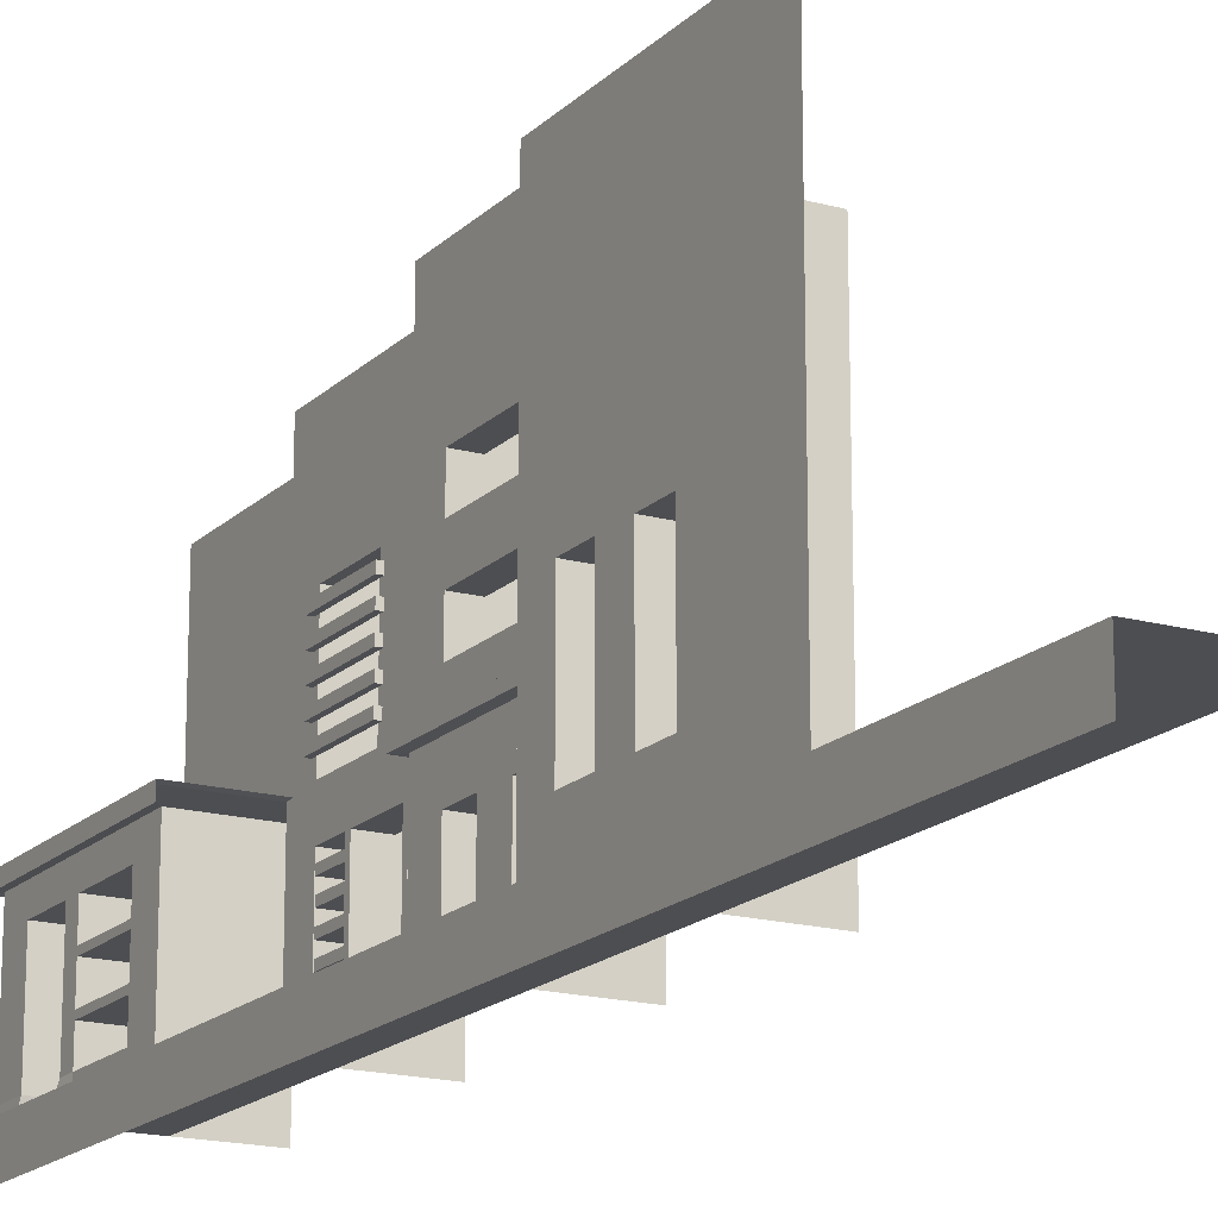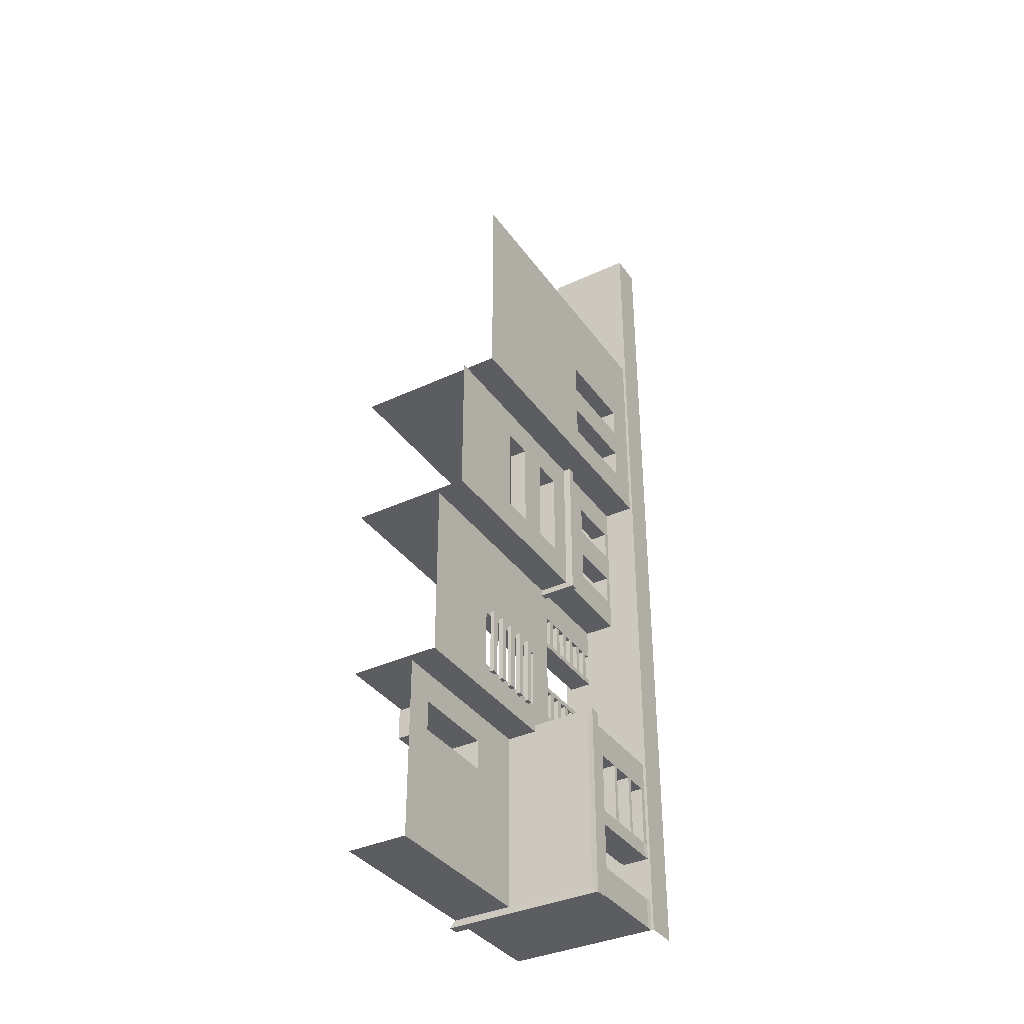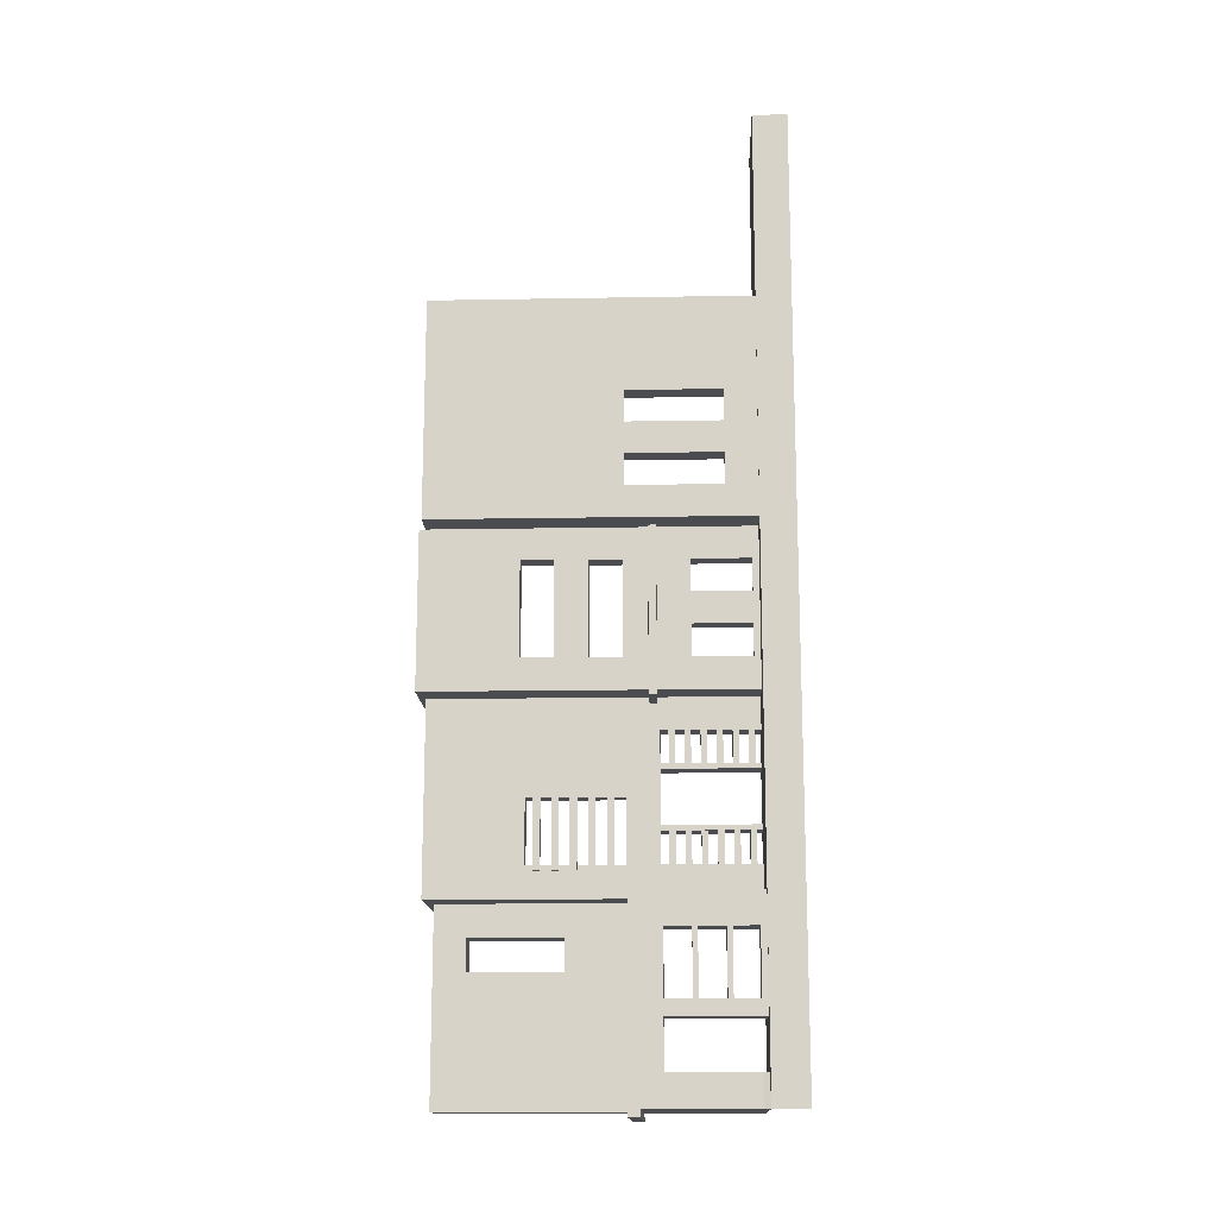
<metadata>
{"format":"obj","ext":"obj","renderer":"f3d","projection":"perspective","resolution":1024,"background":"white","views":[{"elev":-17.2,"azim":-29.1,"up":"+Y"},{"elev":-36.7,"azim":-148.9,"up":"+Z"},{"elev":-15.1,"azim":-87.8,"up":"+Z"}]}
</metadata>
<code>
o sidewalk_Cube.002
v 3 0 15
v 3 1.1 15
v 3 0 -15
v 3 1.1 -15
v 6 1.1 15
v 6 1.1 -15
f 1 2 4 3
f 6 4 2 5
o house1_Cube.003
v 3.1 1.1 -9
v 3.1 5 -9
v 3.1 1.1 -15
v 3.1 5 -15
v 8.1 1.1 -15
v 8.1 5 -15
v 6.1 10.85 -9
v 6.1 1.1 -15
v 6.1 5 -15
v 6.1 10.85 -15
v 8.1 10.85 -15
v 6.1 5 -9
v 3.061 1.121 -14.01
v 3.1 1.1 -12
v 2.904 5.012 -12
v 6.1 4.675 -15
v 3.1 5 -10
v 3.1 5 -11
v 3.1 5 -12
v 3.1 5 -14
v 6.1 10.85 -14
v 6.1 10.85 -12
v 6.1 10.85 -11
v 6.1 10.85 -10
v 6.1 5 -14
v 6.1 5 -12
v 6.1 5 -11
v 6.1 5 -10
v 2.904 5.012 -10.92
v 2.904 5.012 -9.847
v 3.1 2.075 -9
v 3.1 3.05 -9
v 3.1 4.025 -9
v 3.1 4.025 -15
v 8.1 4.025 -15
v 6.1 4.025 -15
v 3.1 4.025 -10
v 2.904 4.663 -14.15
v 3.1 4.025 -11
v 3.1 4.025 -12
v 2.904 4.663 -10.92
v 3.1 4.025 -14
v 3.1 1.1 -10
v 3.1 2.075 -10
v 6.134 5.012 -8.77
v 3.1 3.05 -10
v 8.1 4.675 -15
v 8.287 5.012 -15.23
v 6.134 5.012 -15.23
v 3.1 4.675 -15
v 3.1 1.295 -15
v 8.1 1.295 -15
v 6.1 1.295 -15
v 3.1 4.675 -9
v 3.1 1.295 -14
v 3.1 1.295 -9
v 3.1 1.295 -10
v 3.1 1.295 -12
v 4.088 4.025 -10
v 4.088 3.05 -10
v 4.088 2.075 -10
v 4.088 4.025 -11
v 4.088 4.025 -12
v 4.088 1.295 -10
v 4.088 1.295 -12
v 2.904 5.012 -15.23
v 3.1 4.675 -10
v 2.904 5.012 -14.15
v 3.1 4.675 -11
v 2.904 5.012 -8.77
v 3.1 4.675 -12
v 2.904 4.663 -8.77
v 3.1 4.675 -14
v 2.904 4.663 -12
v 2.904 4.663 -9.847
v 6.134 4.663 -15.23
v 8.287 4.663 -15.23
v 2.904 4.663 -15.23
v 3.1 4.675 -12.5
v 3.061 1.121 -12.51
v 3.1 5 -12.5
v 6.1 10.85 -12.5
v 6.1 5 -12.5
v 3.1 1.295 -12.5
v 2.904 5.012 -12.54
v 2.904 4.663 -12.54
v 3.1 4.025 -12.5
v 4.033 1.295 -12.5
v 4.033 4.025 -14
v 4.033 4.025 -12.5
v 4.033 1.295 -14
v 8.1 6.95 -15
v 8.1 9.875 -15
v 6.1 9.875 -15
v 6.1 6.95 -15
v 6.1 6.95 -9
v 6.1 9.875 -9
v 6.1 6.95 -14
v 6.1 9.875 -14
v 6.1 6.95 -12
v 6.1 9.875 -12
v 6.1 6.95 -11
v 6.1 9.875 -11
v 6.1 6.95 -10
v 6.1 9.875 -10
v 6.1 6.95 -12.5
v 6.1 9.875 -12.5
v 7.174 6.95 -11
v 7.174 9.875 -11
v 7.174 6.95 -10
v 7.174 9.875 -10
v 3.1 2.237 -9
v 3.1 2.237 -10
v 4.088 2.237 -10
v 3.1 3.212 -10
v 3.1 3.212 -9
v 4.088 3.212 -10
v 3.1 3.212 -12.04
v 3.1 3.05 -12.04
v 4.088 3.05 -12.04
v 4.088 3.212 -12.04
v 3.1 2.237 -12.04
v 3.1 2.075 -12.04
v 4.088 2.075 -12.04
v 4.088 2.237 -12.04
v 5.494 1.1 -9
v 5.494 2.075 -9
v 5.494 3.05 -9
v 5.494 4.025 -9
v 5.494 4.675 -9
v 5.494 1.295 -9
v 5.494 2.237 -9
v 5.494 3.212 -9
v 3.956 1.141 -12.53
v 3.956 1.141 -14.03
f 8 23 36 76
f 18 8 76 51
f 42 22 53 41
f 99 100 16 17
f 92 91 74 44
f 23 8 18 34
f 111 103 13 30
f 100 105 27 16
f 87 89 31 26
f 113 107 28 88
f 107 109 29 28
f 109 111 30 29
f 10 26 31 15
f 87 25 32 89
f 25 24 33 32
f 24 23 34 33
f 40 56 22 42
f 47 35 21 80
f 39 60 73 43
f 81 36 35 47
f 85 92 44 79
f 75 73 81 47
f 26 10 72 74
f 56 79 44 84
f 15 12 54 55
f 40 42 59 57
f 48 61 97 95
f 43 73 75 45
f 78 76 36 81
f 48 95 96 93
f 42 41 58 59
f 48 40 57 61
f 89 112 104 31
f 43 45 68 65
f 45 75 77 46
f 22 56 84 82
f 87 26 74 91
f 64 63 70 71
f 19 61 57 9
f 14 59 58 11
f 9 57 59 14
f 7 62 63 49
f 97 61 19 141
f 85 77 80 92
f 48 79 56 40
f 82 55 54 83
f 84 72 55 82
f 45 46 69 68
f 64 46 93 90
f 44 74 72 84
f 23 24 35 36
f 24 25 21 35
f 53 22 82 83
f 77 75 47 80
f 63 64 20 49
f 73 60 78 81
f 10 15 55 72
f 25 87 91 21
f 46 77 85 93
f 20 64 90 86
f 80 21 91 92
f 90 93 96 94
f 69 46 64 71
f 93 85 79 48
f 90 94 140 86
f 105 113 88 27
f 34 110 108 33
f 108 109 107 106
f 33 108 106 32
f 111 109 115 117
f 112 113 105 104
f 108 110 116 114
f 32 106 112 89
f 106 107 113 112
f 31 104 101 15
f 104 105 100 101
f 18 102 110 34
f 98 101 100 99
f 15 101 98 12
f 110 111 117 116
f 108 114 115 109
f 102 103 111 110
f 62 37 50 63
f 50 67 70 63
f 67 50 129 130
f 118 38 52 119
f 37 118 119 50
f 52 66 120 119
f 122 39 43 121
f 38 122 121 52
f 43 65 123 121
f 121 123 127 124
f 66 52 125 126
f 52 121 124 125
f 50 119 128 129
f 119 120 131 128
f 60 39 135 136
f 118 37 133 138
f 122 38 134 139
f 38 118 138 134
f 39 122 139 135
f 62 7 132 137
f 37 62 137 133
o house_2_Cube.004
v 5.1 1.1 -3
v 5.1 11.1 -3
v 5.1 1.1 -9
v 5.1 11.1 -9
v 5.679 8.1 -8
v 8.1 1.1 -9
v 8.1 11.1 -9
v 5.1 1.1 -8
v 5.1 1.1 -7
v 5.1 1.1 -5
v 5.1 1.1 -4
v 5.1 11.1 -4
v 5.1 11.1 -5
v 5.1 11.1 -6
v 5.1 11.1 -8
v 5.679 5.1 -7
v 5.679 5.1 -6
v 5.1 4.1 -3
v 5.1 5.1 -3
v 5.1 8.1 -3
v 5.1 8.1 -9
v 5.1 5.1 -9
v 5.1 4.1 -9
v 8.1 8.1 -9
v 8.1 5.1 -9
v 8.1 4.1 -9
v 5.1 8.1 -4
v 5.1 5.1 -4
v 5.1 4.1 -4
v 5.1 8.1 -5
v 5.1 5.1 -5
v 5.1 4.1 -5
v 5.1 8.1 -6
v 5.1 5.1 -6
v 5.1 4.1 -6
v 5.1 5.1 -7
v 5.1 4.1 -7
v 5.1 8.1 -8
v 5.1 5.1 -8
v 5.1 4.1 -8
v 5.793 1.1 -8
v 5.793 1.1 -7
v 5.793 1.1 -5
v 5.793 1.1 -4
v 5.793 4.1 -4
v 5.793 4.1 -5
v 5.793 4.1 -7
v 5.793 4.1 -8
v 5.1 1.1 -6.833
v 5.679 8.1 -6
v 5.1 4.1 -6.833
v 5.1 5.1 -6.833
v 5.1 5.1 -5.167
v 5.1 4.1 -5.167
v 5.819 4.1 -5.167
v 5.1 8.1 -5.167
v 5.1 11.1 -5.167
v 5.1 1.1 -5.167
v 5.819 1.1 -5.167
v 5.819 4.1 -6.833
v 5.819 4.1 -6
v 5.679 5.1 -6.833
v 5.679 5.1 -8
v 5.819 1.1 -6.833
f 197 171 154 198
f 145 162 179 156
f 148 165 162 145
f 161 143 153 168
f 155 174 197 198
f 192 178 150 190
f 151 173 195 199
f 178 177 180 181
f 168 171 172 169
f 174 179 146 191
f 178 188 183 150
f 192 193 177 178
f 177 193 203 157
f 173 151 184 187
f 178 181 189 188
f 170 169 172 173
f 160 161 168 169
f 152 170 186 185
f 159 160 169 170
f 197 174 175 194
f 174 191 158 175
f 181 164 144 149
f 164 163 166 167
f 162 163 180 179
f 181 149 182 189
f 181 180 163 164
f 165 166 163 162
f 179 180 204 146
f 192 190 205 201
f 164 167 147 144
f 142 159 170 152
f 170 173 187 186
f 176 192 201 202
f 193 175 158 203
f 176 175 193 192
f 173 172 194 195
f 195 176 202 196
f 194 175 176 195
f 171 197 194 172
f 154 171 168 153
f 174 155 156 179
f 180 177 157 204
f 199 195 196 200
o house3_Cube.005
v 4.1 1.1 2
v 4.1 11.3 2
v 4.1 1.1 -3
v 4.1 11.3 -3
v 4.1 1.1 -1
v 4.1 1.1 -2
v 8.1 1.1 -3
v 8.1 11.3 -3
v 4.1 1.1 0
v 4.1 1.1 1
v 4.1 11.3 1
v 4.1 11.3 -2
v 4.1 3.14 2
v 4.1 5.18 2
v 4.1 6.2 2
v 4.1 7.22 2
v 4.1 8.24 2
v 4.1 8.24 -3
v 4.1 7.22 -3
v 4.1 6.2 -3
v 4.1 5.18 -3
v 4.1 4.16 -3
v 4.1 3.14 -3
v 8.1 8.24 -3
v 8.1 7.22 -3
v 8.1 6.2 -3
v 8.1 5.18 -3
v 8.1 3.14 -3
v 4.1 8.24 1
v 4.1 7.22 1
v 4.1 6.2 1
v 4.1 5.18 1
v 4.1 3.14 1
v 4.1 5.18 0
v 4.1 3.14 0
v 4.693 7.22 -2
v 4.693 8.24 -2
v 4.693 7.22 1
v 4.1 5.18 -1
v 4.1 3.14 -1
v 4.1 8.24 -2
v 4.1 7.22 -2
v 4.1 6.2 -2
v 4.1 5.18 -2
v 4.1 3.14 -2
v 4.654 3.14 -2
v 4.1 1.304 -3
v 4.1 4.16 1
v 4.1 4.415 2
v 8.1 1.304 -3
v 4.654 1.304 -2
v 4.654 3.14 -1
v 4.1 1.304 1
v 4.654 1.304 -1
v 4.1 1.304 0
v 4.654 1.304 0
v 4.654 3.14 0
v 4.1 1.304 -1
v 4.1 4.16 2
v 4.654 1.304 1
v 4.1 1.304 -2
v 4.1 1.304 2
v 4.654 3.14 1
v 4.1 4.16 -2
v 4.1 4.415 -2
v 8.1 4.16 -3
v 4.1 4.415 1
v 4.1 4.16 -1
v 8.1 4.415 -3
v 4.1 4.415 0
v 4.1 4.415 -1
v 4.1 4.16 0
v 4.1 4.415 -3
v 3.851 4.405 1.992
v 3.851 4.405 0.9997
v 3.851 4.405 0.007536
v 3.851 4.405 -1.001
v 3.851 4.163 1.992
v 3.851 4.163 0.9997
v 3.851 4.405 -2
v 3.851 4.163 -2
v 3.851 4.163 -1.001
v 3.851 4.405 -3.199
v 8.082 4.405 -3.199
v 3.851 4.163 0.007536
v 8.082 4.163 -3.199
v 3.851 4.163 -3.199
v 4.723 6.2 1
v 4.723 5.18 1
v 4.723 5.18 0
v 4.693 8.24 1
v 4.723 5.18 -1
v 4.723 6.2 -2
v 4.723 5.18 -2
f 209 223 246 217
f 217 246 234 216
f 233 255 252 228
f 258 238 268 265
f 218 264 253 238
f 249 226 278 270
f 219 220 236 237
f 220 221 235 236
f 221 222 234 235
f 260 258 265 261
f 267 218 238 258
f 238 253 277 240
f 270 278 288 285
f 244 239 295 297
f 247 235 243 241
f 235 234 296 243
f 234 246 242 296
f 238 240 262 268
f 245 257 259 263
f 240 277 273 245
f 227 269 286 292
f 239 237 294 295
f 266 263 259 256
f 245 273 269 250
f 240 260 261 262
f 248 249 299 298
f 236 248 298 293
f 235 247 248 236
f 246 247 241 242
f 228 252 266 250
f 228 227 271 233
f 275 276 282 281
f 226 225 231 232
f 225 224 230 231
f 224 223 229 230
f 245 250 251 257
f 250 266 256 251
f 250 269 227 228
f 269 273 287 286
f 249 248 225 226
f 248 247 224 225
f 247 246 223 224
f 222 207 216 234
f 211 266 252 208
f 272 237 239 275
f 208 252 255 212
f 245 263 260 240
f 210 263 266 211
f 214 260 263 210
f 275 239 244 276
f 215 258 260 214
f 278 226 232 274
f 206 267 258 215
f 276 244 249 270
f 254 219 237 272
f 276 270 285 282
f 292 288 289 291
f 287 282 285 286
f 286 285 288 292
f 284 280 281 290
f 283 279 280 284
f 290 281 282 287
f 278 274 289 288
f 254 272 280 279
f 253 264 283 284
f 273 277 290 287
f 271 227 292 291
f 272 275 281 280
f 277 253 284 290
f 249 244 297 299
f 237 236 293 294
f 213 229 223 209
o house_4_Cube.006
v 3.1 1.1 9
v 3.1 11.1 9
v 3.1 1.1 2
v 3.1 11.1 2
v 3.1 1.1 4
v 3.1 1.1 3
v 8.1 1.1 2
v 8.1 11.1 2
v 3.1 1.1 5
v 3.1 1.1 6
v 3.1 11.1 6
v 3.1 11.1 5
v 3.1 11.1 4
v 3.1 11.1 3
v 3.1 2.1 9
v 3.1 5.1 9
v 3.1 5.1 2
v 3.1 2.1 2
v 8.1 5.1 2
v 8.1 2.1 2
v 3.1 5.1 6
v 3.1 2.1 6
v 3.1 5.1 5
v 3.1 2.1 5
v 3.1 5.1 4
v 3.1 2.1 4
v 3.1 5.1 3
v 3.1 2.1 3
v 3.764 5.1 6
v 3.764 2.1 6
v 3.764 5.1 5
v 3.764 2.1 5
v 3.764 5.1 4
v 3.764 2.1 4
v 3.764 5.1 3
v 3.764 2.1 3
f 326 313 303 316
f 316 303 307 318
f 320 310 311 322
f 320 321 314 315
f 322 311 312 324
f 304 325 327 305
f 323 321 329 331
f 308 323 325 304
f 322 323 331 330
f 301 310 320 315
f 321 309 300 314
f 320 328 329 321
f 309 321 323 308
f 327 325 333 335
f 302 317 319 306
f 327 326 316 317
f 305 327 317 302
f 317 316 318 319
f 326 327 335 334
f 324 312 313 326
f 322 324 325 323
f 324 326 334 332
f 324 332 333 325
f 320 322 330 328
o house_2.WindowGrid_Cube.010
v 4.956 7.632 -5.846
v 4.956 7.85 -5.846
v 4.956 7.632 -8.164
v 4.956 7.85 -8.164
v 5.093 7.632 -5.846
v 5.093 7.85 -5.846
v 5.093 7.632 -8.164
v 5.093 7.85 -8.164
v 4.956 7.088 -5.846
v 4.956 7.306 -5.846
v 4.956 7.088 -8.164
v 4.956 7.306 -8.164
v 5.093 7.088 -5.846
v 5.093 7.306 -5.846
v 5.093 7.088 -8.164
v 5.093 7.306 -8.164
v 4.956 6.545 -5.846
v 4.956 6.762 -5.846
v 4.956 6.545 -8.164
v 4.956 6.762 -8.164
v 5.093 6.545 -5.846
v 5.093 6.762 -5.846
v 5.093 6.545 -8.164
v 5.093 6.762 -8.164
v 4.956 6.001 -5.846
v 4.956 6.218 -5.846
v 4.956 6.001 -8.164
v 4.956 6.218 -8.164
v 5.093 6.001 -5.846
v 5.093 6.218 -5.846
v 5.093 6.001 -8.164
v 5.093 6.218 -8.164
v 4.956 5.457 -5.846
v 4.956 5.675 -5.846
v 4.956 5.457 -8.164
v 4.956 5.675 -8.164
v 5.093 5.457 -5.846
v 5.093 5.675 -5.846
v 5.093 5.457 -8.164
v 5.093 5.675 -8.164
f 336 337 339 338
f 338 339 343 342
f 340 341 337 336
f 338 342 340 336
f 343 339 337 341
f 344 345 347 346
f 346 347 351 350
f 348 349 345 344
f 346 350 348 344
f 351 347 345 349
f 352 353 355 354
f 354 355 359 358
f 356 357 353 352
f 354 358 356 352
f 359 355 353 357
f 360 361 363 362
f 362 363 367 366
f 364 365 361 360
f 362 366 364 360
f 367 363 361 365
f 368 369 371 370
f 370 371 375 374
f 372 373 369 368
f 370 374 372 368
f 375 371 369 373
o house_2.WindowGrid.001_Cube.011
v 5.112 3.66 -6.936
v 5.112 3.85 -6.936
v 5.112 3.66 -8.053
v 5.112 3.85 -8.053
v 5.65 3.66 -6.936
v 5.65 3.85 -6.936
v 5.65 3.66 -8.053
v 5.65 3.85 -8.053
v 5.112 3.184 -6.936
v 5.112 3.374 -6.936
v 5.112 3.184 -8.053
v 5.112 3.374 -8.053
v 5.65 3.184 -6.936
v 5.65 3.374 -6.936
v 5.65 3.184 -8.053
v 5.65 3.374 -8.053
v 5.112 2.709 -6.936
v 5.112 2.899 -6.936
v 5.112 2.709 -8.053
v 5.112 2.899 -8.053
v 5.65 2.709 -6.936
v 5.65 2.899 -6.936
v 5.65 2.709 -8.053
v 5.65 2.899 -8.053
v 5.112 2.233 -6.936
v 5.112 2.423 -6.936
v 5.112 2.233 -8.053
v 5.112 2.423 -8.053
v 5.65 2.233 -6.936
v 5.65 2.423 -6.936
v 5.65 2.233 -8.053
v 5.65 2.423 -8.053
v 5.112 1.757 -6.936
v 5.112 1.948 -6.936
v 5.112 1.757 -8.053
v 5.112 1.948 -8.053
v 5.65 1.757 -6.936
v 5.65 1.948 -6.936
v 5.65 1.757 -8.053
v 5.65 1.948 -8.053
v 5.112 1.282 -6.936
v 5.112 1.472 -6.936
v 5.112 1.282 -8.053
v 5.112 1.472 -8.053
v 5.65 1.282 -6.936
v 5.65 1.472 -6.936
v 5.65 1.282 -8.053
v 5.65 1.472 -8.053
f 376 377 379 378
f 378 382 380 376
f 383 379 377 381
f 384 385 387 386
f 386 390 388 384
f 391 387 385 389
f 392 393 395 394
f 394 398 396 392
f 399 395 393 397
f 400 401 403 402
f 402 406 404 400
f 407 403 401 405
f 408 409 411 410
f 410 414 412 408
f 415 411 409 413
f 416 417 419 418
f 418 422 420 416
f 423 419 417 421
o house_2.WindowGrid.002_Cube.018
v 5.112 3.66 -3.968
v 5.112 3.85 -3.968
v 5.112 3.66 -5.086
v 5.112 3.85 -5.086
v 5.65 3.66 -3.968
v 5.65 3.85 -3.968
v 5.65 3.66 -5.086
v 5.65 3.85 -5.086
v 5.112 3.184 -3.968
v 5.112 3.374 -3.968
v 5.112 3.184 -5.086
v 5.112 3.374 -5.086
v 5.65 3.184 -3.968
v 5.65 3.374 -3.968
v 5.65 3.184 -5.086
v 5.65 3.374 -5.086
v 5.112 2.709 -3.968
v 5.112 2.899 -3.968
v 5.112 2.709 -5.086
v 5.112 2.899 -5.086
v 5.65 2.709 -3.968
v 5.65 2.899 -3.968
v 5.65 2.709 -5.086
v 5.65 2.899 -5.086
v 5.112 2.233 -3.968
v 5.112 2.423 -3.968
v 5.112 2.233 -5.086
v 5.112 2.423 -5.086
v 5.65 2.233 -3.968
v 5.65 2.423 -3.968
v 5.65 2.233 -5.086
v 5.65 2.423 -5.086
v 5.112 1.757 -3.968
v 5.112 1.948 -3.968
v 5.112 1.757 -5.086
v 5.112 1.948 -5.086
v 5.65 1.757 -3.968
v 5.65 1.948 -3.968
v 5.65 1.757 -5.086
v 5.65 1.948 -5.086
v 5.112 1.282 -3.968
v 5.112 1.472 -3.968
v 5.112 1.282 -5.086
v 5.112 1.472 -5.086
v 5.65 1.282 -3.968
v 5.65 1.472 -3.968
v 5.65 1.282 -5.086
v 5.65 1.472 -5.086
f 424 425 427 426
f 426 430 428 424
f 431 427 425 429
f 432 433 435 434
f 434 438 436 432
f 439 435 433 437
f 440 441 443 442
f 442 446 444 440
f 447 443 441 445
f 448 449 451 450
f 450 454 452 448
f 455 451 449 453
f 456 457 459 458
f 458 462 460 456
f 463 459 457 461
f 464 465 467 466
f 466 470 468 464
f 471 467 465 469

</code>
